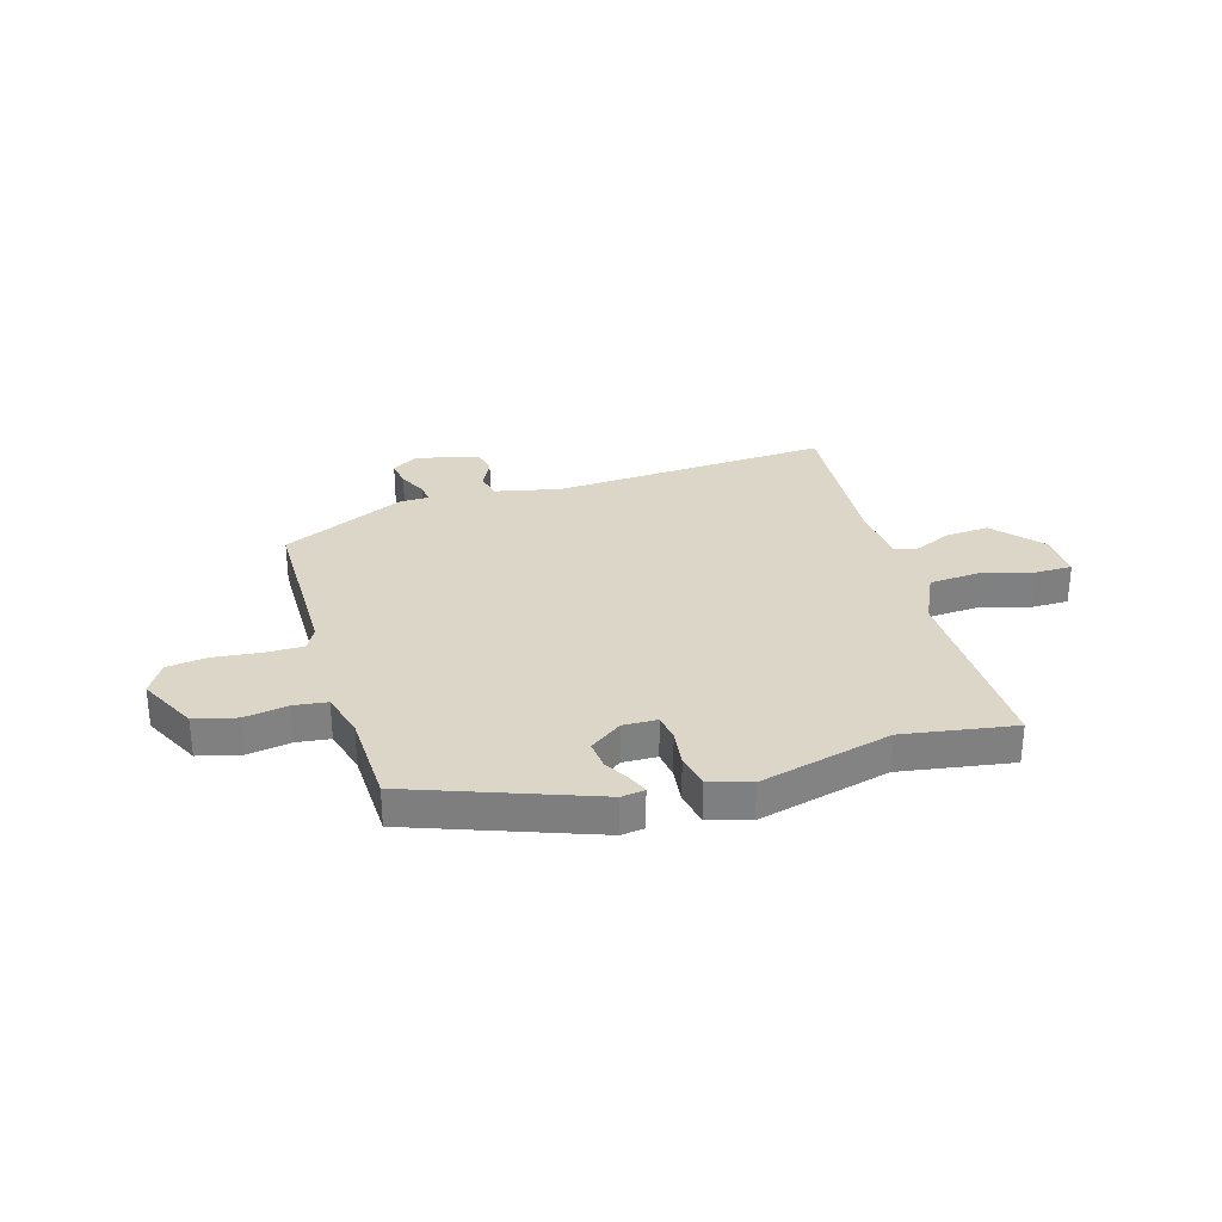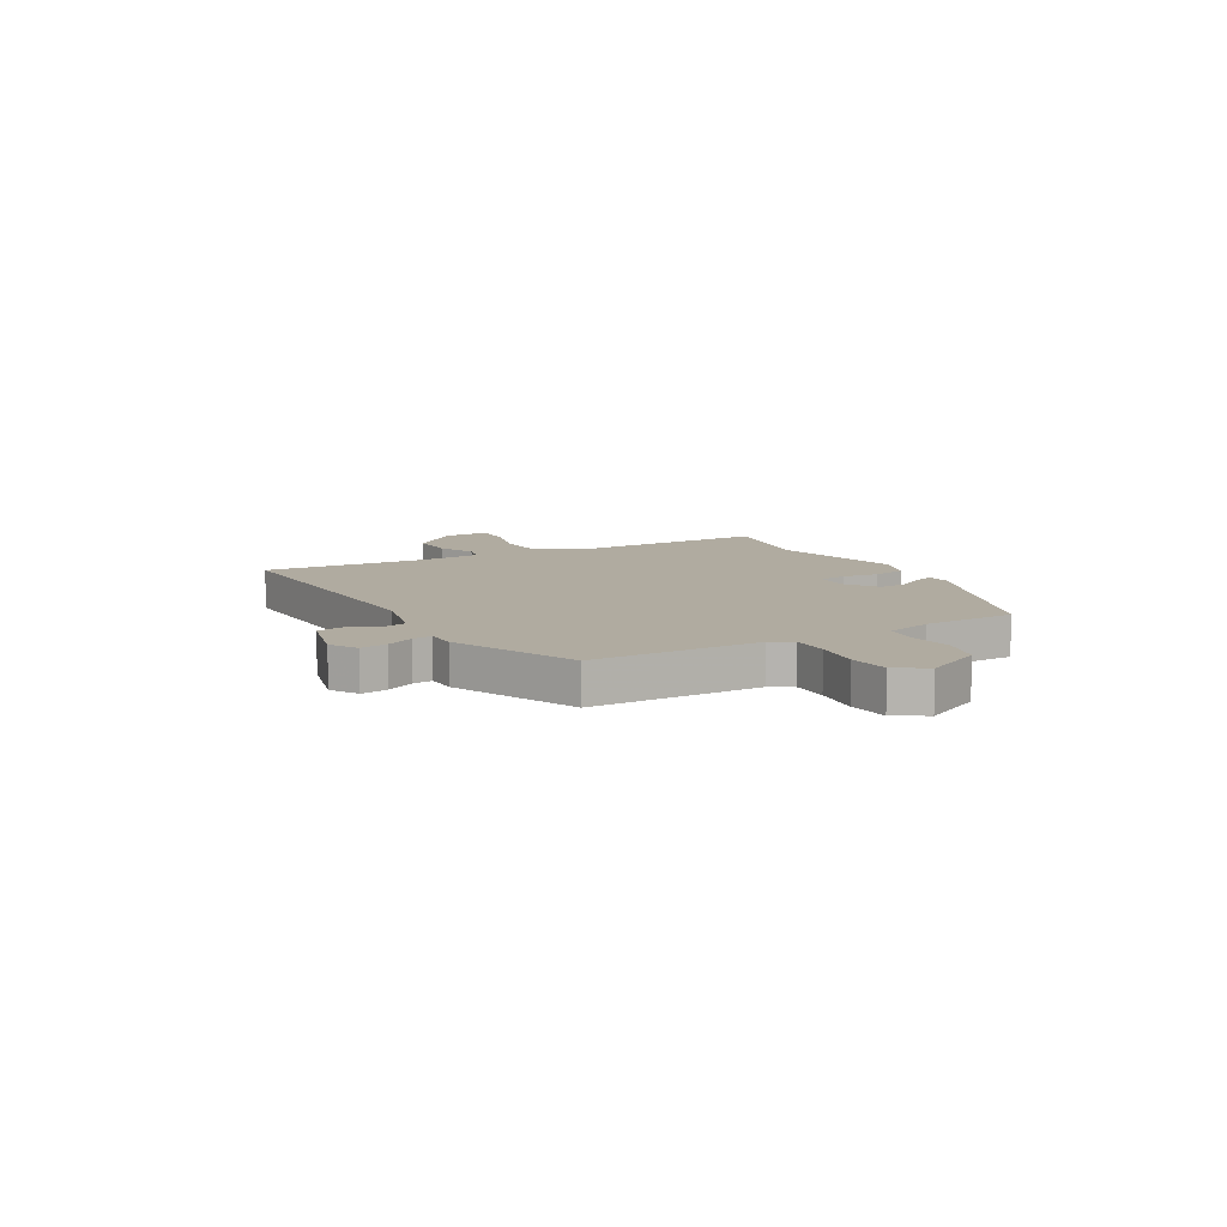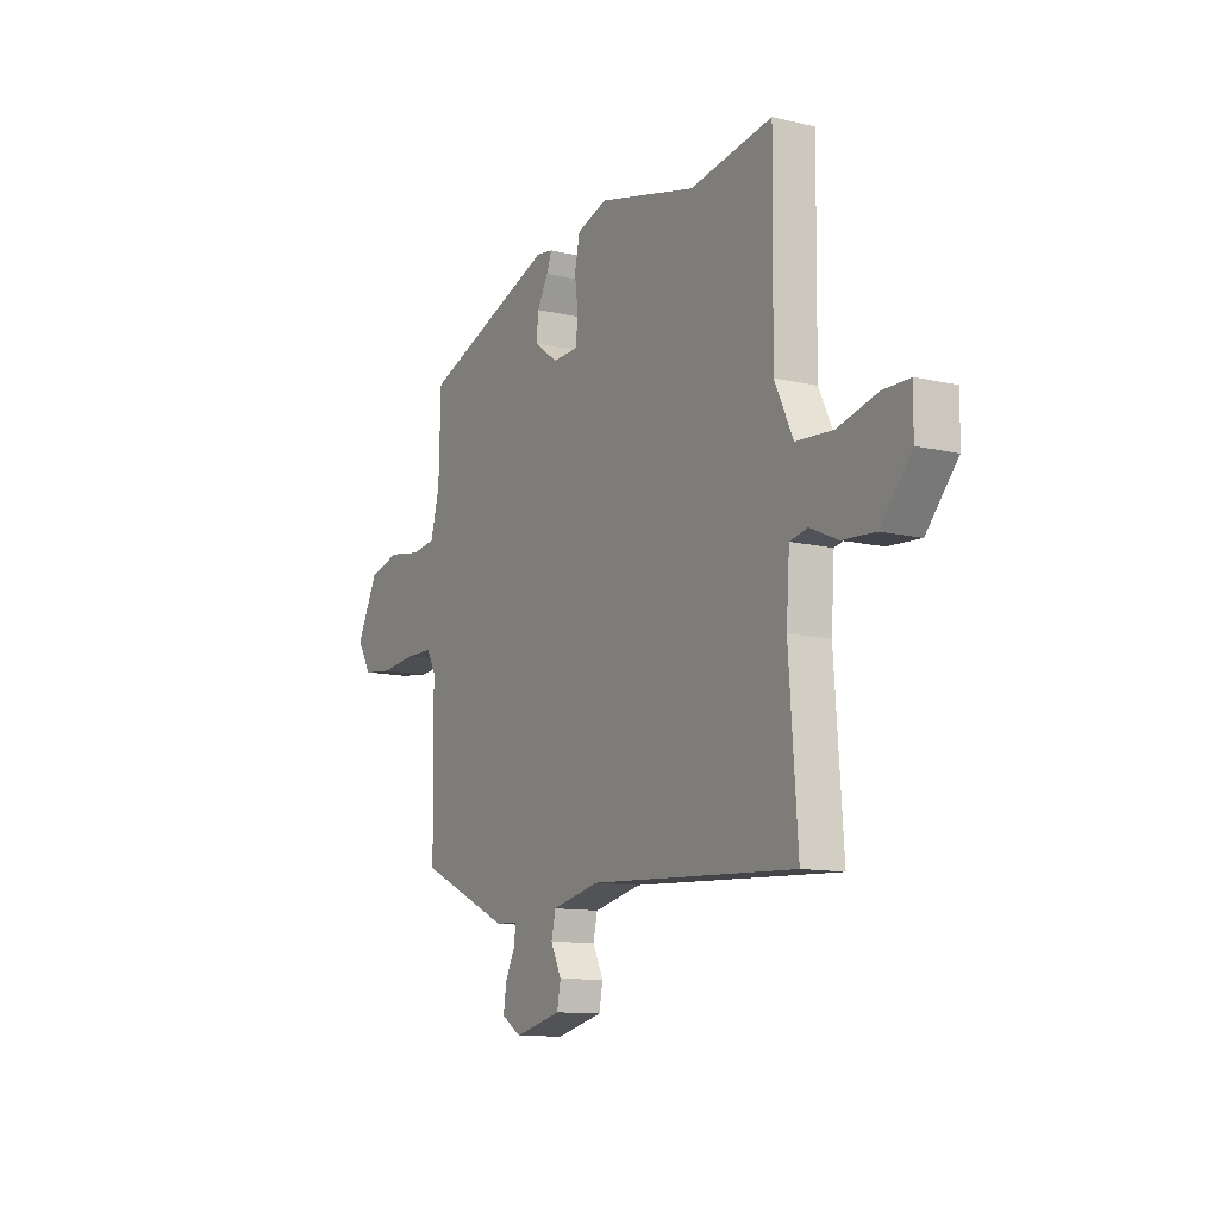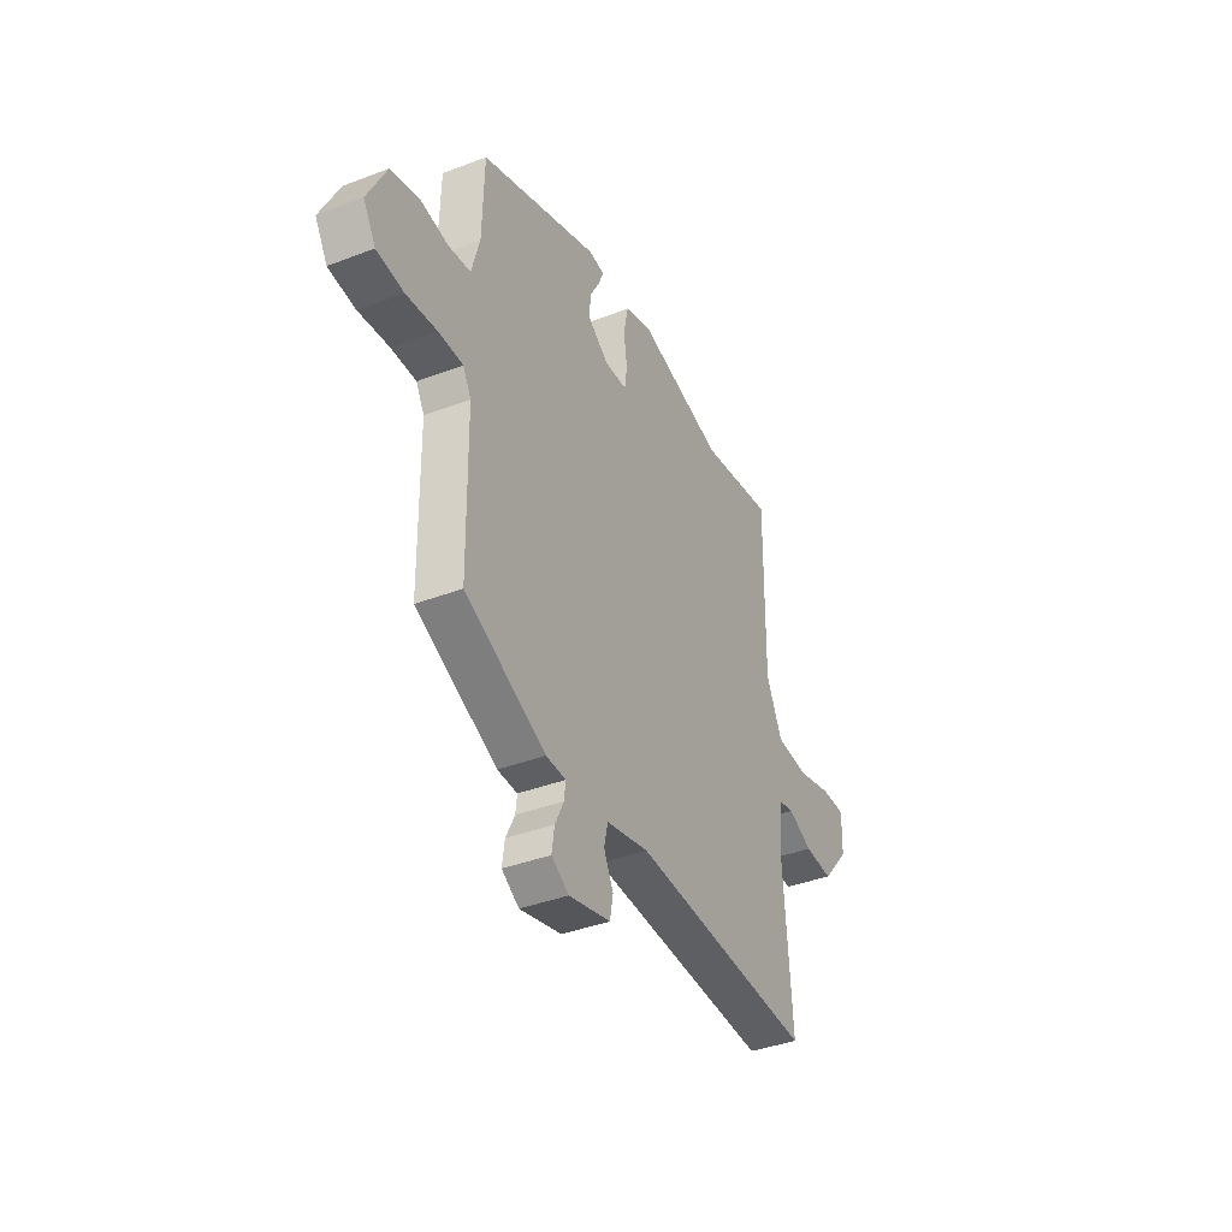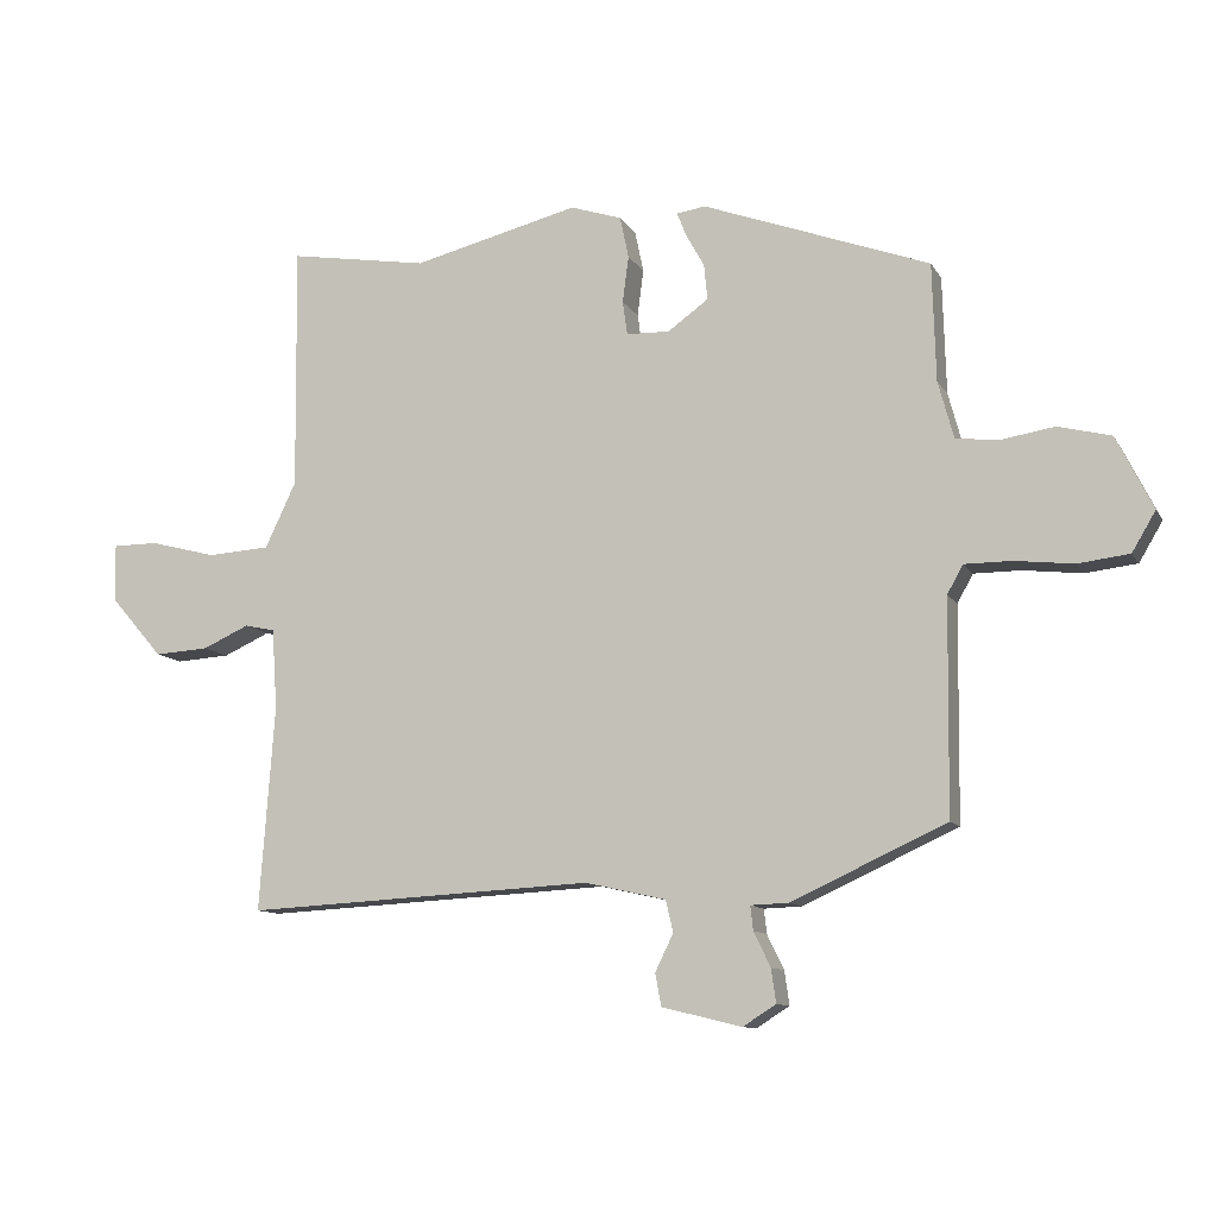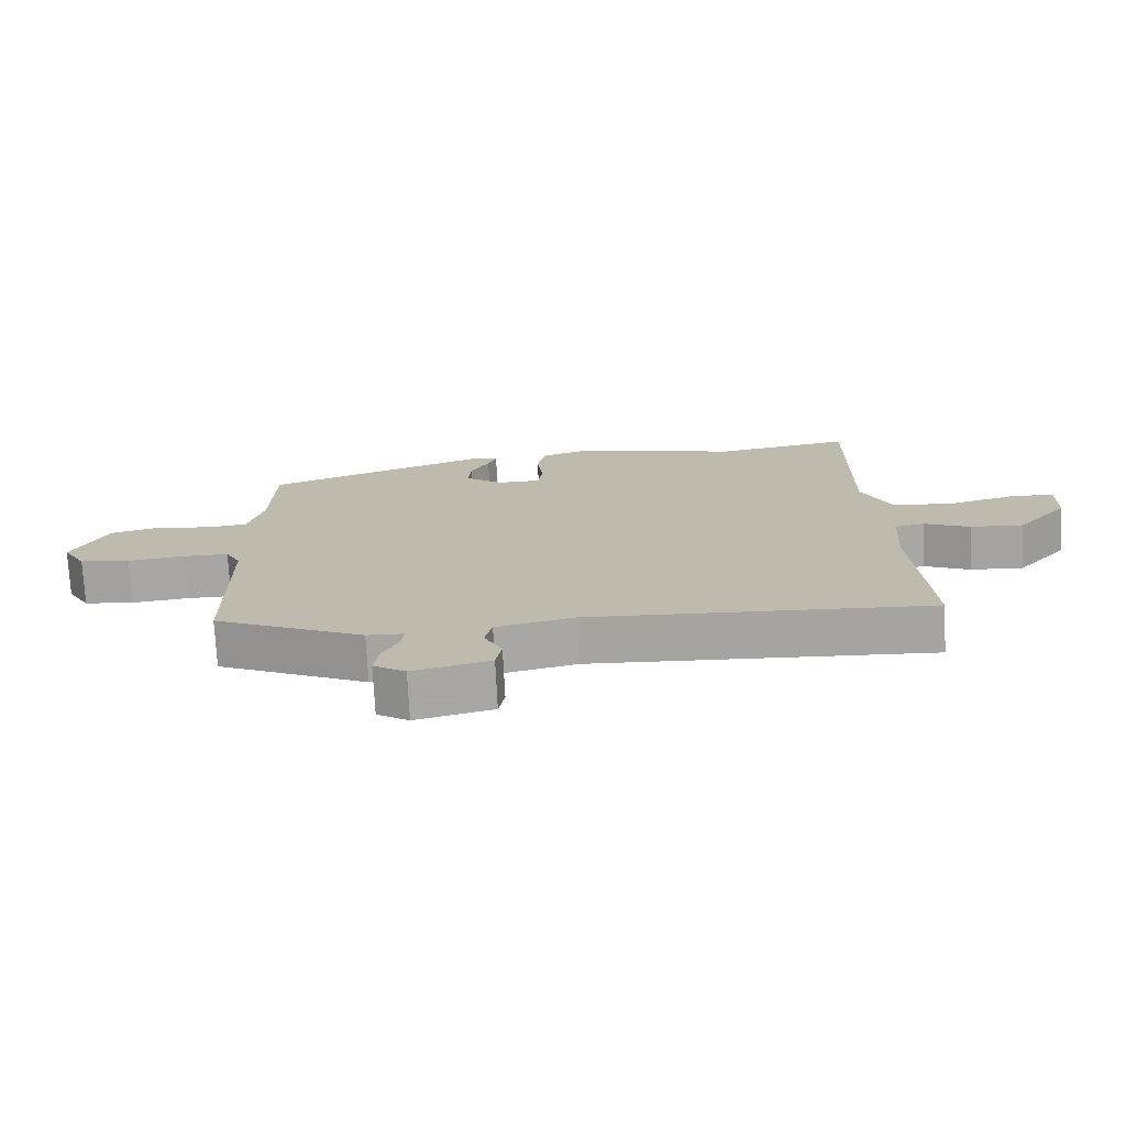
<metadata>
{"format":"obj","ext":"obj","renderer":"f3d","projection":"perspective","resolution":1024,"background":"white","views":[{"elev":30.2,"azim":-16.7,"up":"+Y"},{"elev":9.8,"azim":-119.0,"up":"+Y"},{"elev":-11.5,"azim":60.2,"up":"+Z"},{"elev":-38.7,"azim":-64.3,"up":"+Z"},{"elev":-10.7,"azim":-160.9,"up":"+Z"},{"elev":-73.9,"azim":2.9,"up":"+Z"}]}
</metadata>
<code>
v 0.317 0.07 0.47
v 0.524 0.07 0.504
v 0.52 0.07 0.141
v 0.566 0.07 0.044
v 0.659 0.07 0.038
v 0.758 0.07 0.064
v 0.826 0.07 0.064
v 0.824 0.07 -0.022
v 0.746 0.07 -0.112
v 0.665 0.07 -0.107
v 0.596 0.07 -0.076
v 0.551 0.07 -0.086
v 0.543 0.07 -0.205
v 0.565 0.07 -0.509
v 0.047 0.07 -0.482
v -0.073 0.07 -0.509
v -0.084 0.07 -0.556
v -0.057 0.07 -0.611
v -0.066 0.07 -0.659
v -0.184 0.07 -0.688
v -0.233 0.07 -0.657
v -0.226 0.07 -0.607
v -0.201 0.07 -0.556
v -0.197 0.07 -0.52
v -0.253 0.07 -0.518
v -0.482 0.07 -0.413
v -0.486 0.07 -0.097
v -0.509 0.07 -0.055
v -0.579 0.07 -0.055
v -0.666 0.07 -0.065
v -0.742 0.07 -0.056
v -0.777 0.07 0.003
v -0.723 0.07 0.111
v -0.645 0.07 0.131
v -0.564 0.07 0.118
v -0.502 0.07 0.126
v -0.479 0.07 0.211
v -0.474 0.07 0.385
v -0.138 0.07 0.509
v -0.095 0.07 0.503
v -0.108 0.07 0.469
v -0.136 0.07 0.419
v -0.141 0.07 0.366
v -0.081 0.07 0.323
v -0.017 0.07 0.325
v -0.01 0.07 0.375
v -0.019 0.07 0.444
v -0.006 0.07 0.506
v 0.07 0.07 0.531
v 0.317 0 0.47
v 0.524 0 0.504
v 0.52 0 0.141
v 0.566 0 0.044
v 0.659 0 0.038
v 0.758 0 0.064
v 0.826 0 0.064
v 0.824 0 -0.022
v 0.746 0 -0.112
v 0.665 0 -0.107
v 0.596 0 -0.076
v 0.551 0 -0.086
v 0.543 0 -0.205
v 0.565 0 -0.509
v 0.047 0 -0.482
v -0.073 0 -0.509
v -0.084 0 -0.556
v -0.057 0 -0.611
v -0.066 0 -0.659
v -0.184 0 -0.688
v -0.233 0 -0.657
v -0.226 0 -0.607
v -0.201 0 -0.556
v -0.197 0 -0.52
v -0.253 0 -0.518
v -0.482 0 -0.413
v -0.486 0 -0.097
v -0.509 0 -0.055
v -0.579 0 -0.055
v -0.666 0 -0.065
v -0.742 0 -0.056
v -0.777 0 0.003
v -0.723 0 0.111
v -0.645 0 0.131
v -0.564 0 0.118
v -0.502 0 0.126
v -0.479 0 0.211
v -0.474 0 0.385
v -0.138 0 0.509
v -0.095 0 0.503
v -0.108 0 0.469
v -0.136 0 0.419
v -0.141 0 0.366
v -0.081 0 0.323
v -0.017 0 0.325
v -0.01 0 0.375
v -0.019 0 0.444
v -0.006 0 0.506
v 0.07 0 0.531
f 46 47 48 49
f 45 46 49 1
f 39 40 41 42
f 37 38 39 42
f 36 37 42 43
f 32 33 34 35
f 32 35 36
f 29 30 31 32
f 28 29 32 36
f 27 28 36 43
f 24 25 26 27
f 20 21 22 23
f 20 23 24
f 17 18 19 20
f 16 17 20 24
f 15 16 24 27
f 13 14 15 27
f 8 9 10 11
f 8 11 12
f 5 6 7 8
f 4 5 8 12
f 3 4 12
f 45 1 2 3
f 44 45 3 12
f 27 43 44
f 12 13 27 44
f 98 97 96 95
f 50 98 95 94
f 91 90 89 88
f 91 88 87 86
f 92 91 86 85
f 84 83 82 81
f 85 84 81
f 81 80 79 78
f 85 81 78 77
f 92 85 77 76
f 76 75 74 73
f 72 71 70 69
f 73 72 69
f 69 68 67 66
f 73 69 66 65
f 76 73 65 64
f 76 64 63 62
f 60 59 58 57
f 61 60 57
f 57 56 55 54
f 61 57 54 53
f 61 53 52
f 52 51 50 94
f 61 52 94 93
f 93 92 76
f 93 76 62 61
f 1 50 51 2
f 2 51 52 3
f 3 52 53 4
f 4 53 54 5
f 5 54 55 6
f 6 55 56 7
f 7 56 57 8
f 8 57 58 9
f 9 58 59 10
f 10 59 60 11
f 11 60 61 12
f 12 61 62 13
f 13 62 63 14
f 14 63 64 15
f 15 64 65 16
f 16 65 66 17
f 17 66 67 18
f 18 67 68 19
f 19 68 69 20
f 20 69 70 21
f 21 70 71 22
f 22 71 72 23
f 23 72 73 24
f 24 73 74 25
f 25 74 75 26
f 26 75 76 27
f 27 76 77 28
f 28 77 78 29
f 29 78 79 30
f 30 79 80 31
f 31 80 81 32
f 32 81 82 33
f 33 82 83 34
f 34 83 84 35
f 35 84 85 36
f 36 85 86 37
f 37 86 87 38
f 38 87 88 39
f 39 88 89 40
f 40 89 90 41
f 41 90 91 42
f 42 91 92 43
f 43 92 93 44
f 44 93 94 45
f 45 94 95 46
f 46 95 96 47
f 47 96 97 48
f 48 97 98 49
f 49 98 50 1

</code>
